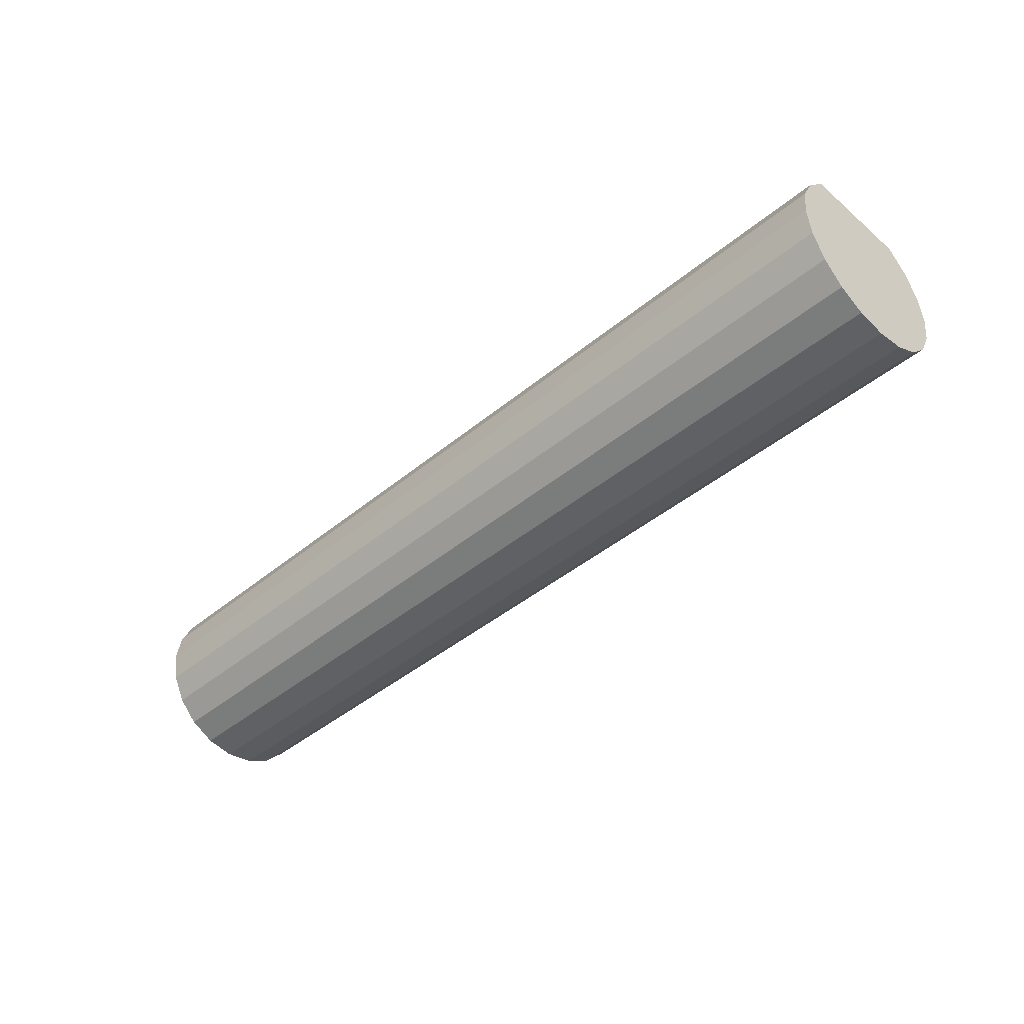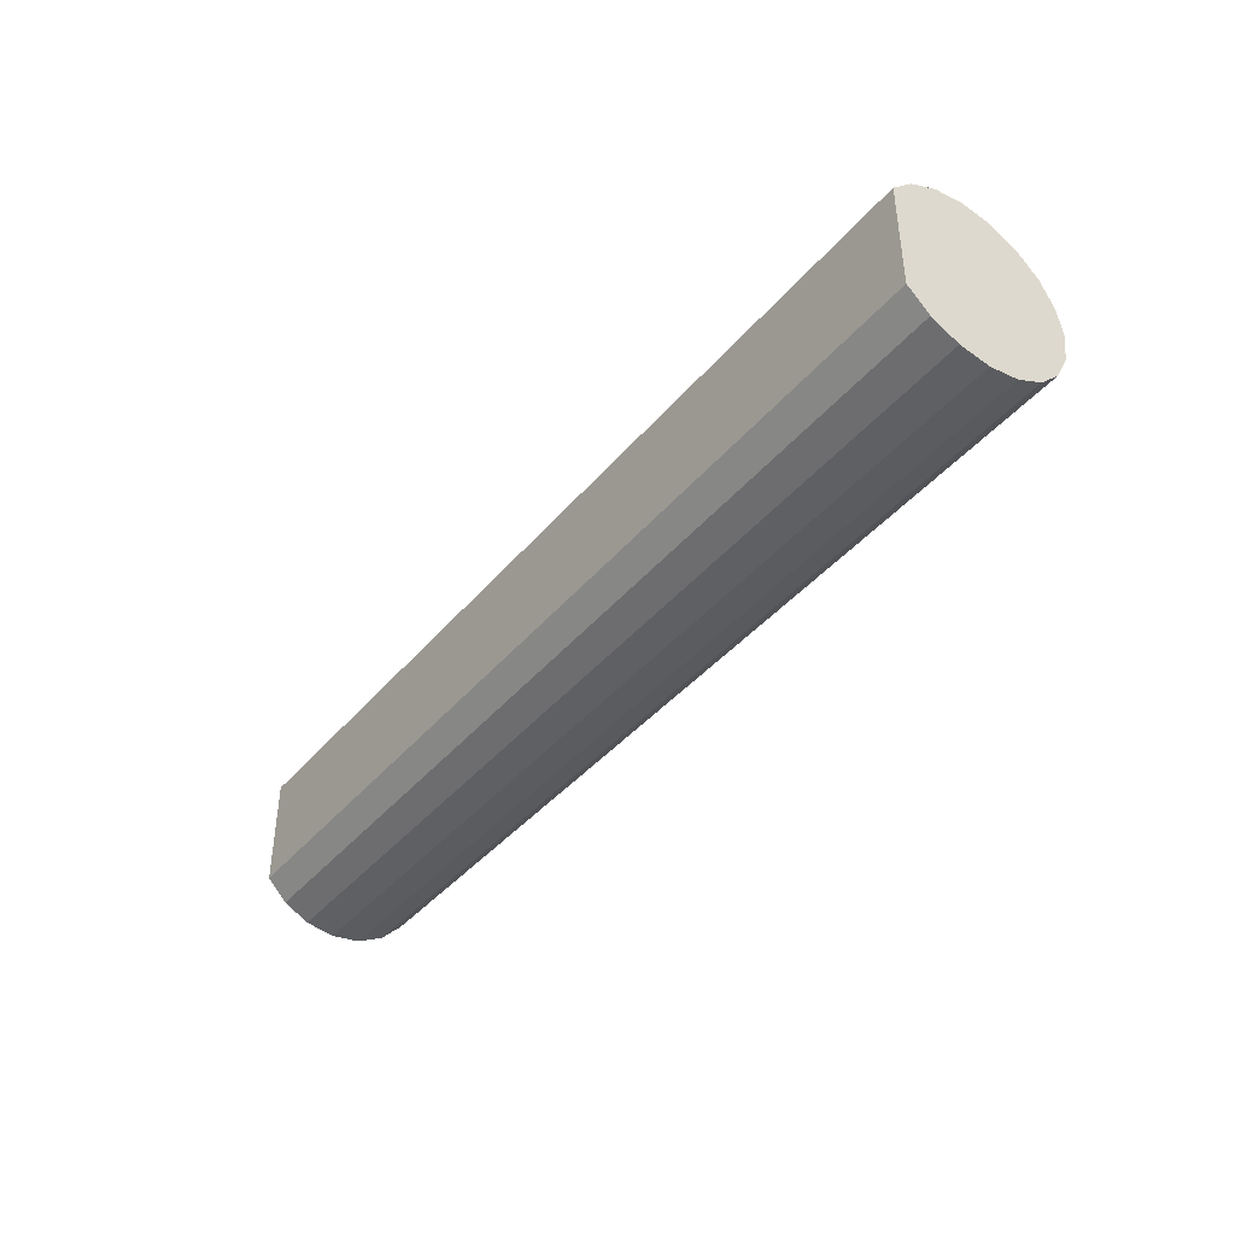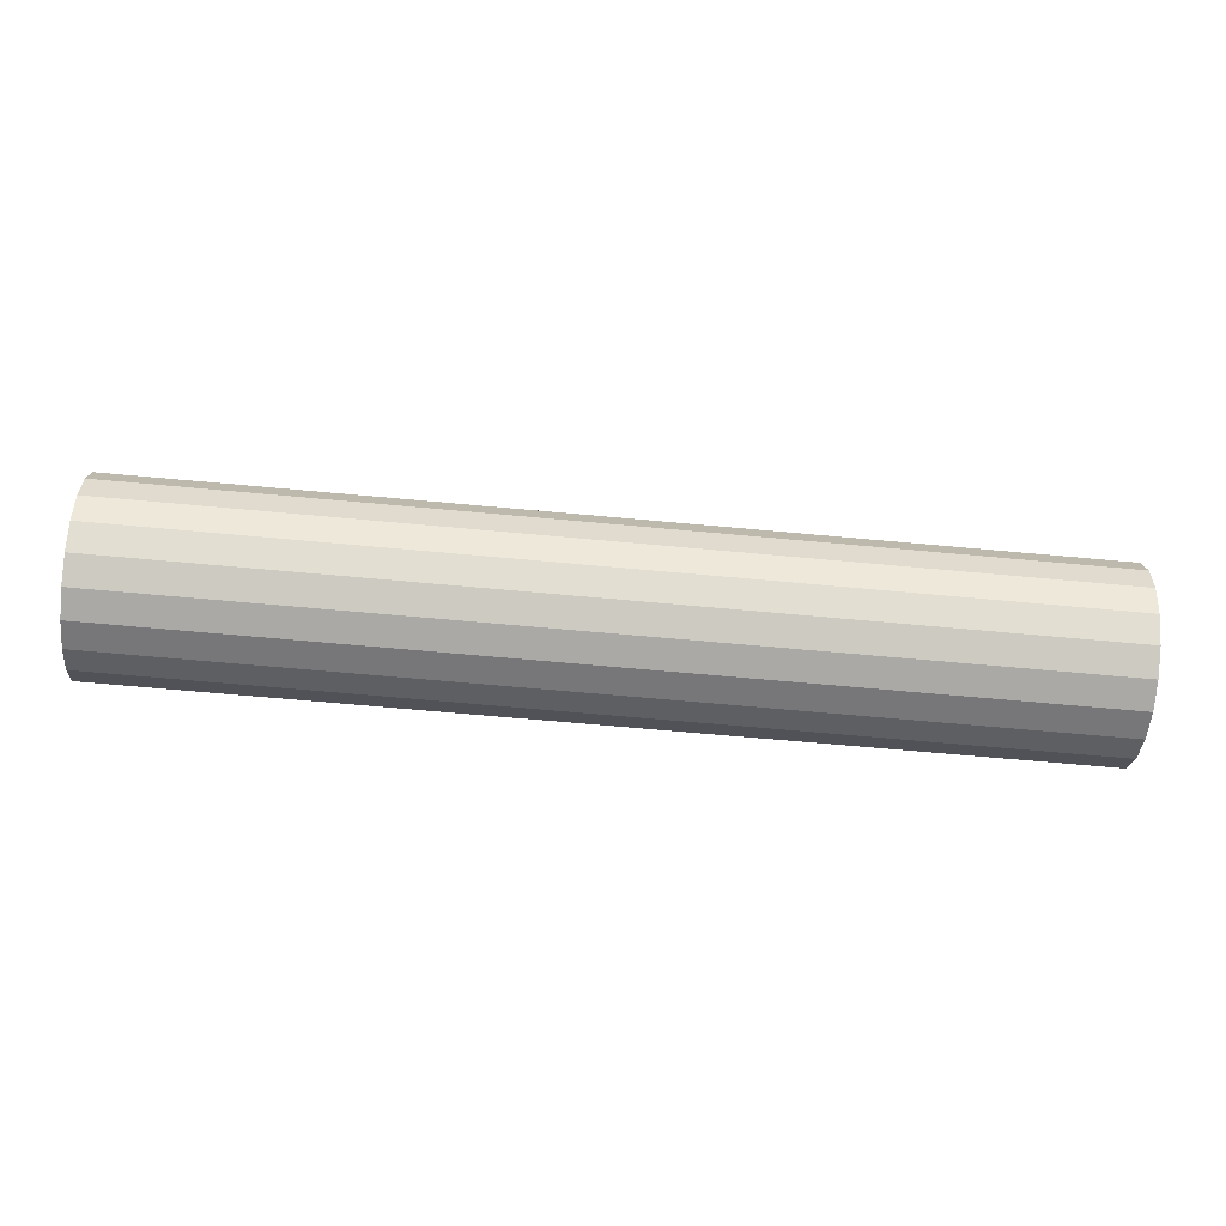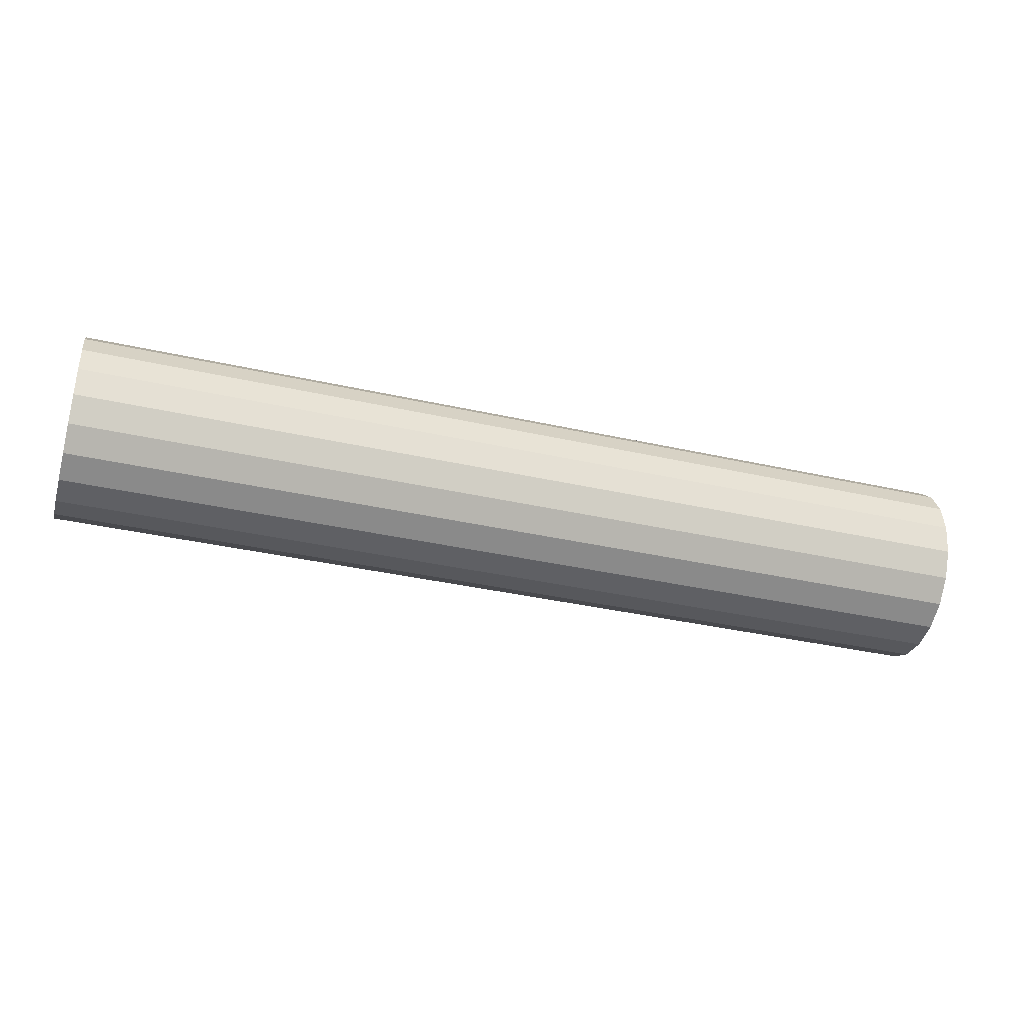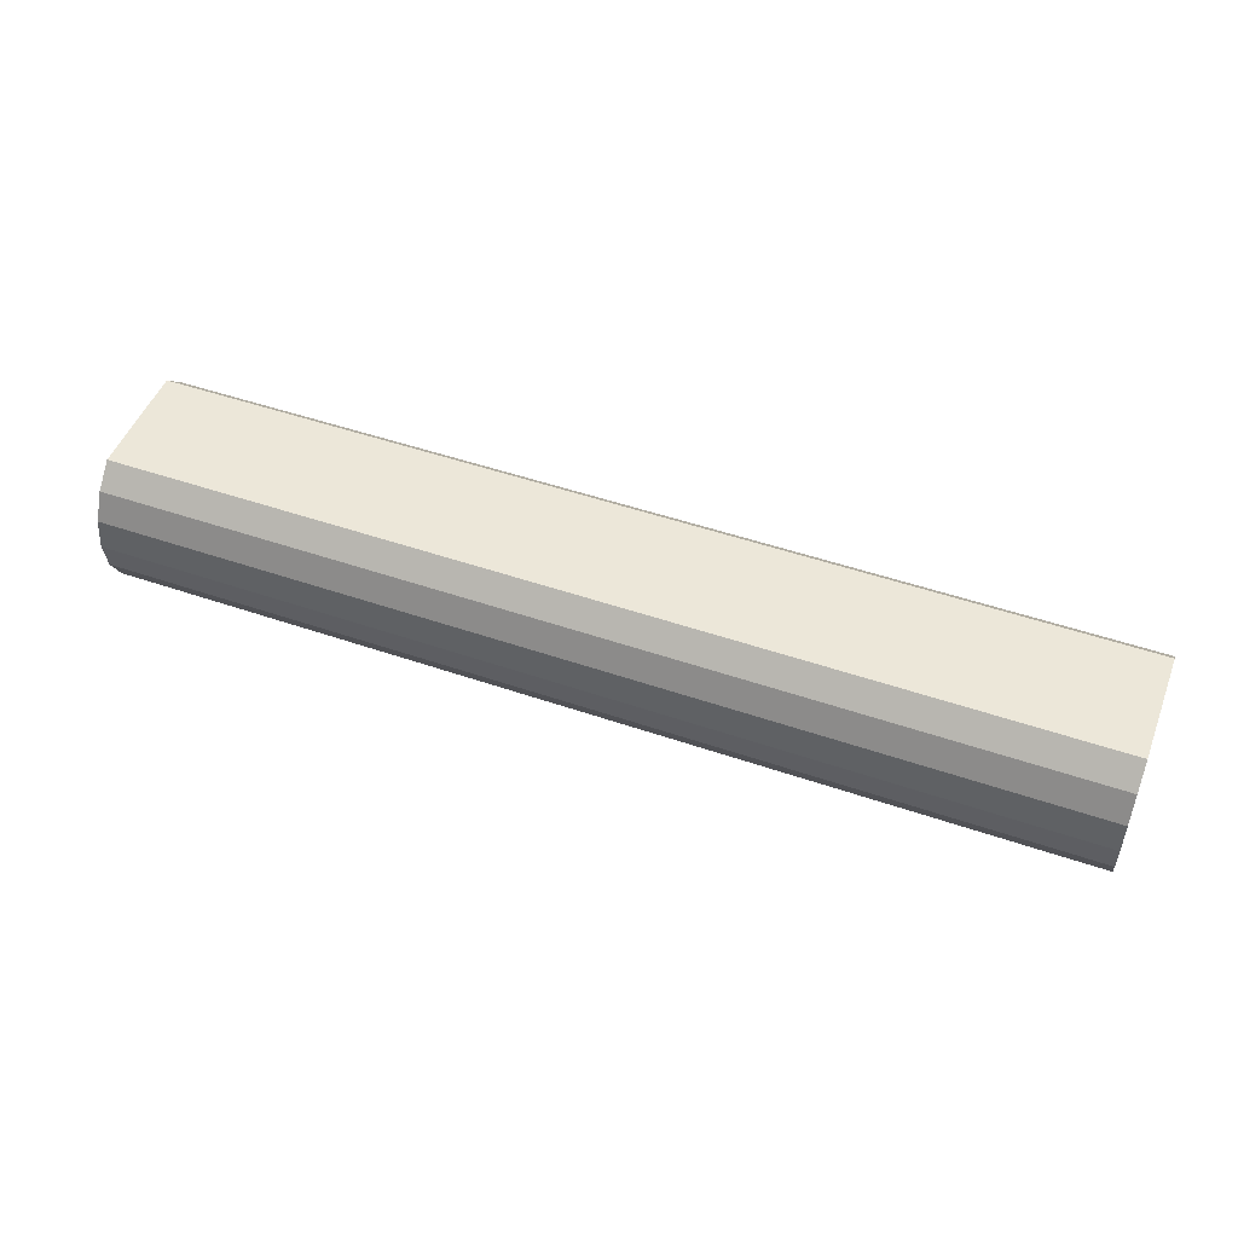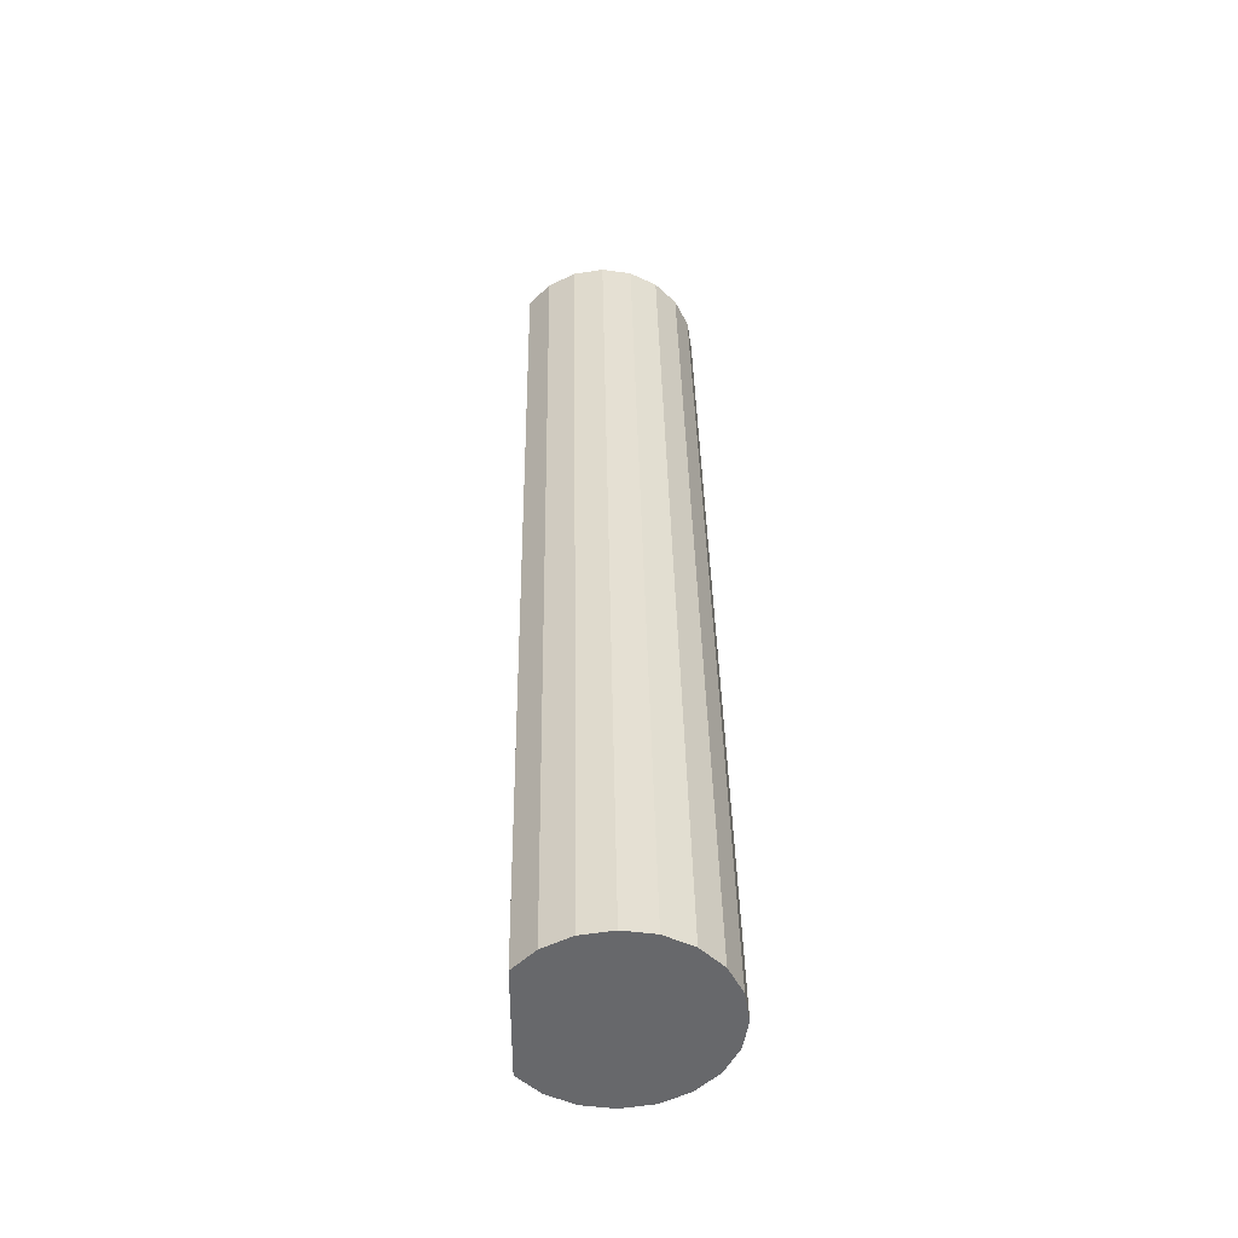
<metadata>
{"format":"obj","ext":"obj","renderer":"f3d","projection":"perspective","resolution":1024,"background":"white","views":[{"elev":-42.8,"azim":44.6,"up":"+Y"},{"elev":-40.9,"azim":-126.0,"up":"+Z"},{"elev":-66.3,"azim":-5.3,"up":"+Z"},{"elev":-37.0,"azim":-16.2,"up":"+Y"},{"elev":49.6,"azim":-159.2,"up":"+Y"},{"elev":37.7,"azim":-91.0,"up":"+Z"}]}
</metadata>
<code>
o float_visual_float
v -0.15 0.2203 -0.1914
v 0.15 0.2203 -0.1914
v 0.15 0.2136 -0.198
v -0.15 0.2136 -0.198
v 0.15 0.2053 -0.2023
v -0.15 0.2053 -0.2023
v 0.15 0.196 -0.2038
v -0.15 0.196 -0.2038
v 0.15 0.1867 -0.2023
v -0.15 0.1867 -0.2023
v 0.15 0.1784 -0.198
v -0.15 0.1784 -0.198
v 0.15 0.1717 -0.1914
v -0.15 0.1717 -0.1914
v 0.15 0.1675 -0.183
v -0.15 0.1675 -0.183
v 0.15 0.166 -0.1738
v -0.15 0.166 -0.1738
v 0.15 0.1675 -0.1645
v -0.15 0.1675 -0.1645
v 0.15 0.1717 -0.1561
v -0.15 0.1717 -0.1561
v 0.15 0.1784 -0.1495
v -0.15 0.1784 -0.1495
v 0.15 0.1867 -0.1452
v -0.15 0.1867 -0.1452
v 0.15 0.196 -0.1438
v -0.15 0.196 -0.1438
v 0.15 0.2053 -0.1452
v -0.15 0.2053 -0.1452
v 0.15 0.2136 -0.1495
v -0.15 0.2136 -0.1495
v 0.15 0.2203 -0.1561
v -0.15 0.2203 -0.1561
v 0.15 0.2203 -0.1561
v 0.15 0.2203 -0.1914
f 1 2 3
f 1 3 4
f 4 3 5
f 4 5 6
f 6 5 7
f 6 7 8
f 8 7 9
f 8 9 10
f 10 9 11
f 10 11 12
f 12 11 13
f 12 13 14
f 14 13 15
f 14 15 16
f 16 15 17
f 16 17 18
f 18 17 19
f 18 19 20
f 20 19 21
f 20 21 22
f 22 21 23
f 22 23 24
f 24 23 25
f 24 25 26
f 26 25 27
f 26 27 28
f 28 27 29
f 28 29 30
f 30 29 31
f 30 31 32
f 32 31 33
f 32 33 34
f 6 34 4
f 4 34 1
f 18 26 16
f 16 26 28
f 16 28 30
f 6 8 34
f 34 8 10
f 34 10 12
f 18 20 26
f 26 20 22
f 26 22 24
f 12 14 34
f 34 14 16
f 34 16 32
f 32 16 30
f 29 11 31
f 31 11 9
f 31 9 7
f 15 25 23
f 29 27 11
f 11 27 25
f 11 25 13
f 13 25 15
f 2 33 3
f 3 33 31
f 3 31 5
f 5 31 7
f 23 21 15
f 15 21 19
f 15 19 17
f 35 36 34
f 34 36 1

</code>
